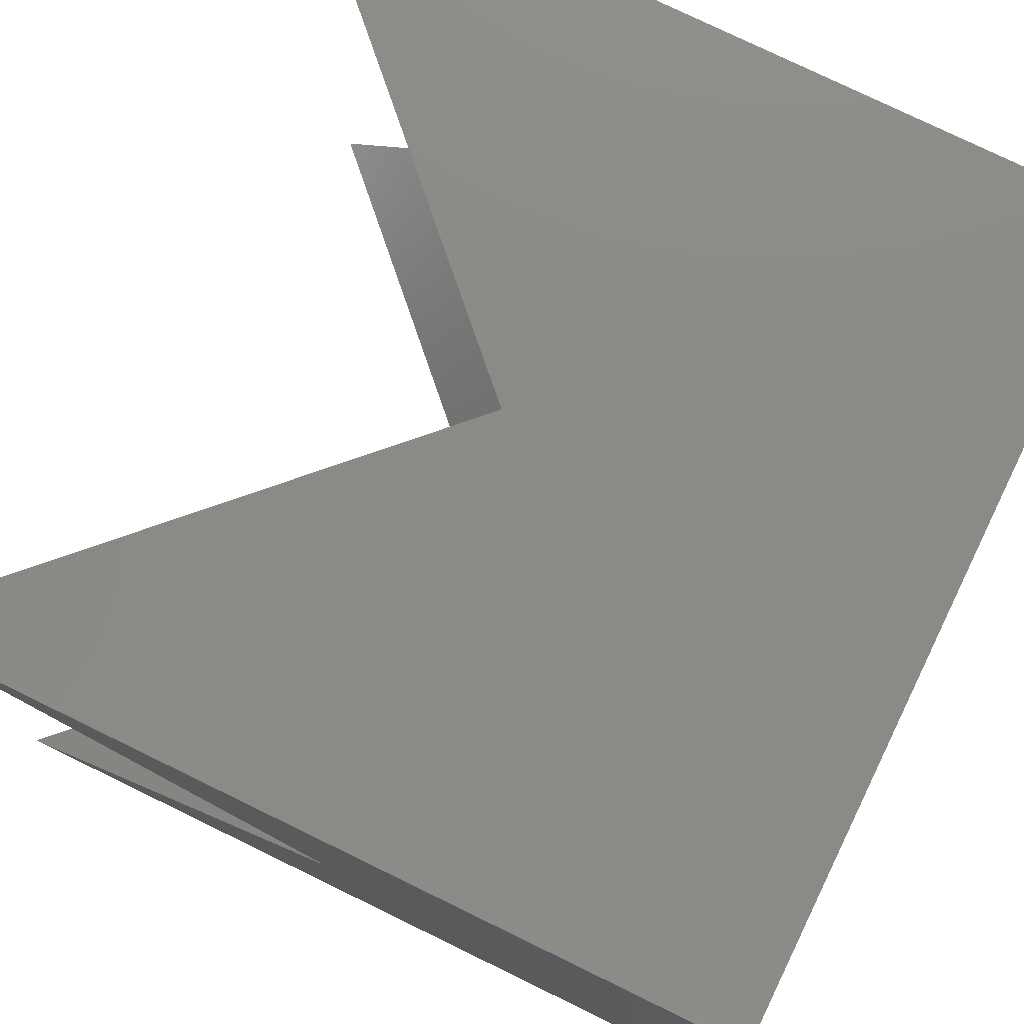
<metadata>
{"format":"stl","ext":"stl","renderer":"f3d","projection":"perspective","resolution":1024,"background":"white","views":[{"elev":77.8,"azim":115.9,"up":"+Y"}]}
</metadata>
<code>
# stl→obj: 521 verts, 962 faces
v 0 0 20.5
v 0 1 19.5
v 1 1 18.5
v 1 0 19.5
v 0 2 18.5
v 1 2 17.5
v 0 3 17.5
v 1 3 16.5
v 0 4 16.5
v 1 4 15.5
v 0 5 15.5
v 1 5 14.5
v 0 6 14.5
v 1 6 13.5
v 0 7 13.5
v 1 7 12.5
v 0 8 12.5
v 1 8 11.5
v 0 9 11.5
v 1 9 10.5
v 0 10 10.5
v 1 10 9.5
v 0 11 11.5
v 1 11 10.5
v 0 12 12.5
v 1 12 11.5
v 0 13 13.5
v 1 13 12.5
v 0 14 14.5
v 1 14 13.5
v 0 15 15.5
v 1 15 14.5
v 0 16 16.5
v 1 16 15.5
v 0 17 17.5
v 1 17 16.5
v 0 18 18.5
v 1 18 17.5
v 0 19 19.5
v 1 19 18.5
v 0 20 20.5
v 1 20 19.5
v 2 1 17.5
v 2 0 18.5
v 2 2 16.5
v 2 3 15.5
v 2 4 14.5
v 2 5 13.5
v 2 6 12.5
v 2 7 11.5
v 2 8 10.5
v 2 9 9.5
v 2 10 8.5
v 2 11 9.5
v 2 12 10.5
v 2 13 11.5
v 2 14 12.5
v 2 15 13.5
v 2 16 14.5
v 2 17 15.5
v 2 18 16.5
v 2 19 17.5
v 2 20 18.5
v 3 1 16.5
v 3 0 17.5
v 3 2 15.5
v 3 3 14.5
v 3 4 13.5
v 3 5 12.5
v 3 6 11.5
v 3 7 10.5
v 3 8 9.5
v 3 9 8.5
v 3 10 7.5
v 3 11 8.5
v 3 12 9.5
v 3 13 10.5
v 3 14 11.5
v 3 15 12.5
v 3 16 13.5
v 3 17 14.5
v 3 18 15.5
v 3 19 16.5
v 3 20 17.5
v 4 1 15.5
v 4 0 16.5
v 4 2 14.5
v 4 3 13.5
v 4 4 12.5
v 4 5 11.5
v 4 6 10.5
v 4 7 9.5
v 4 8 8.5
v 4 9 7.5
v 4 10 6.5
v 4 11 7.5
v 4 12 8.5
v 4 13 9.5
v 4 14 10.5
v 4 15 11.5
v 4 16 12.5
v 4 17 13.5
v 4 18 14.5
v 4 19 15.5
v 4 20 16.5
v 5 1 14.5
v 5 0 15.5
v 5 2 13.5
v 5 3 12.5
v 5 4 11.5
v 5 5 10.5
v 5 6 9.5
v 5 7 8.5
v 5 8 7.5
v 5 9 6.5
v 5 10 5.5
v 5 11 6.5
v 5 12 7.5
v 5 13 8.5
v 5 14 9.5
v 5 15 10.5
v 5 16 11.5
v 5 17 12.5
v 5 18 13.5
v 5 19 14.5
v 5 20 15.5
v 6 1 13.5
v 6 0 14.5
v 6 2 12.5
v 6 3 11.5
v 6 4 10.5
v 6 5 9.5
v 6 6 8.5
v 6 7 7.5
v 6 8 6.5
v 6 9 5.5
v 6 10 4.5
v 6 11 5.5
v 6 12 6.5
v 6 13 7.5
v 6 14 8.5
v 6 15 9.5
v 6 16 10.5
v 6 17 11.5
v 6 18 12.5
v 6 19 13.5
v 6 20 14.5
v 7 1 12.5
v 7 0 13.5
v 7 2 11.5
v 7 3 10.5
v 7 4 9.5
v 7 5 8.5
v 7 6 7.5
v 7 7 6.5
v 7 8 5.5
v 7 9 4.5
v 7 10 3.5
v 7 11 4.5
v 7 12 5.5
v 7 13 6.5
v 7 14 7.5
v 7 15 8.5
v 7 16 9.5
v 7 17 10.5
v 7 18 11.5
v 7 19 12.5
v 7 20 13.5
v 8 1 11.5
v 8 0 12.5
v 8 2 10.5
v 8 3 9.5
v 8 4 8.5
v 8 5 7.5
v 8 6 6.5
v 8 7 5.5
v 8 8 4.5
v 8 9 3.5
v 8 10 2.5
v 8 11 3.5
v 8 12 4.5
v 8 13 5.5
v 8 14 6.5
v 8 15 7.5
v 8 16 8.5
v 8 17 9.5
v 8 18 10.5
v 8 19 11.5
v 8 20 12.5
v 9 1 10.5
v 9 0 11.5
v 9 2 9.5
v 9 3 8.5
v 9 4 7.5
v 9 5 6.5
v 9 6 5.5
v 9 7 4.5
v 9 8 3.5
v 9 9 2.5
v 9 10 1.5
v 9 11 2.5
v 9 12 3.5
v 9 13 4.5
v 9 14 5.5
v 9 15 6.5
v 9 16 7.5
v 9 17 8.5
v 9 18 9.5
v 9 19 10.5
v 9 20 11.5
v 10 1 9.5
v 10 0 10.5
v 10 2 8.5
v 10 3 7.5
v 10 4 6.5
v 10 5 5.5
v 10 6 4.5
v 10 7 3.5
v 10 8 2.5
v 10 9 1.5
v 10 10 0.5
v 10 11 1.5
v 10 12 2.5
v 10 13 3.5
v 10 14 4.5
v 10 15 5.5
v 10 16 6.5
v 10 17 7.5
v 10 18 8.5
v 10 19 9.5
v 10 20 10.5
v 11 1 10.5
v 11 0 11.5
v 11 2 9.5
v 11 3 8.5
v 11 4 7.5
v 11 5 6.5
v 11 6 5.5
v 11 7 4.5
v 11 8 3.5
v 11 9 2.5
v 11 10 1.5
v 11 11 2.5
v 11 12 3.5
v 11 13 4.5
v 11 14 5.5
v 11 15 6.5
v 11 16 7.5
v 11 17 8.5
v 11 18 9.5
v 11 19 10.5
v 11 20 11.5
v 12 1 11.5
v 12 0 12.5
v 12 2 10.5
v 12 3 9.5
v 12 4 8.5
v 12 5 7.5
v 12 6 6.5
v 12 7 5.5
v 12 8 4.5
v 12 9 3.5
v 12 10 2.5
v 12 11 3.5
v 12 12 4.5
v 12 13 5.5
v 12 14 6.5
v 12 15 7.5
v 12 16 8.5
v 12 17 9.5
v 12 18 10.5
v 12 19 11.5
v 12 20 12.5
v 13 1 12.5
v 13 0 13.5
v 13 2 11.5
v 13 3 10.5
v 13 4 9.5
v 13 5 8.5
v 13 6 7.5
v 13 7 6.5
v 13 8 5.5
v 13 9 4.5
v 13 10 3.5
v 13 11 4.5
v 13 12 5.5
v 13 13 6.5
v 13 14 7.5
v 13 15 8.5
v 13 16 9.5
v 13 17 10.5
v 13 18 11.5
v 13 19 12.5
v 13 20 13.5
v 14 1 13.5
v 14 0 14.5
v 14 2 12.5
v 14 3 11.5
v 14 4 10.5
v 14 5 9.5
v 14 6 8.5
v 14 7 7.5
v 14 8 6.5
v 14 9 5.5
v 14 10 4.5
v 14 11 5.5
v 14 12 6.5
v 14 13 7.5
v 14 14 8.5
v 14 15 9.5
v 14 16 10.5
v 14 17 11.5
v 14 18 12.5
v 14 19 13.5
v 14 20 14.5
v 15 1 14.5
v 15 0 15.5
v 15 2 13.5
v 15 3 12.5
v 15 4 11.5
v 15 5 10.5
v 15 6 9.5
v 15 7 8.5
v 15 8 7.5
v 15 9 6.5
v 15 10 5.5
v 15 11 6.5
v 15 12 7.5
v 15 13 8.5
v 15 14 9.5
v 15 15 10.5
v 15 16 11.5
v 15 17 12.5
v 15 18 13.5
v 15 19 14.5
v 15 20 15.5
v 16 1 15.5
v 16 0 16.5
v 16 2 14.5
v 16 3 13.5
v 16 4 12.5
v 16 5 11.5
v 16 6 10.5
v 16 7 9.5
v 16 8 8.5
v 16 9 7.5
v 16 10 6.5
v 16 11 7.5
v 16 12 8.5
v 16 13 9.5
v 16 14 10.5
v 16 15 11.5
v 16 16 12.5
v 16 17 13.5
v 16 18 14.5
v 16 19 15.5
v 16 20 16.5
v 17 1 16.5
v 17 0 17.5
v 17 2 15.5
v 17 3 14.5
v 17 4 13.5
v 17 5 12.5
v 17 6 11.5
v 17 7 10.5
v 17 8 9.5
v 17 9 8.5
v 17 10 7.5
v 17 11 8.5
v 17 12 9.5
v 17 13 10.5
v 17 14 11.5
v 17 15 12.5
v 17 16 13.5
v 17 17 14.5
v 17 18 15.5
v 17 19 16.5
v 17 20 17.5
v 18 1 17.5
v 18 0 18.5
v 18 2 16.5
v 18 3 15.5
v 18 4 14.5
v 18 5 13.5
v 18 6 12.5
v 18 7 11.5
v 18 8 10.5
v 18 9 9.5
v 18 10 8.5
v 18 11 9.5
v 18 12 10.5
v 18 13 11.5
v 18 14 12.5
v 18 15 13.5
v 18 16 14.5
v 18 17 15.5
v 18 18 16.5
v 18 19 17.5
v 18 20 18.5
v 19 1 18.5
v 19 0 19.5
v 19 2 17.5
v 19 3 16.5
v 19 4 15.5
v 19 5 14.5
v 19 6 13.5
v 19 7 12.5
v 19 8 11.5
v 19 9 10.5
v 19 10 9.5
v 19 11 10.5
v 19 12 11.5
v 19 13 12.5
v 19 14 13.5
v 19 15 14.5
v 19 16 15.5
v 19 17 16.5
v 19 18 17.5
v 19 19 18.5
v 19 20 19.5
v 20 1 19.5
v 20 0 20.5
v 20 2 18.5
v 20 3 17.5
v 20 4 16.5
v 20 5 15.5
v 20 6 14.5
v 20 7 13.5
v 20 8 12.5
v 20 9 11.5
v 20 10 10.5
v 20 11 11.5
v 20 12 12.5
v 20 13 13.5
v 20 14 14.5
v 20 15 15.5
v 20 16 16.5
v 20 17 17.5
v 20 18 18.5
v 20 19 19.5
v 20 20 20.5
v 0 0 0
v 1 0 0
v 2 0 0
v 3 0 0
v 4 0 0
v 5 0 0
v 6 0 0
v 7 0 0
v 8 0 0
v 9 0 0
v 10 0 0
v 11 0 0
v 12 0 0
v 13 0 0
v 14 0 0
v 15 0 0
v 16 0 0
v 17 0 0
v 18 0 0
v 19 0 0
v 20 0 0
v 0 20 0
v 1 20 0
v 2 20 0
v 3 20 0
v 4 20 0
v 5 20 0
v 6 20 0
v 7 20 0
v 8 20 0
v 9 20 0
v 10 20 0
v 11 20 0
v 12 20 0
v 13 20 0
v 14 20 0
v 15 20 0
v 16 20 0
v 17 20 0
v 18 20 0
v 19 20 0
v 20 20 0
v 0 1 0
v 0 2 0
v 0 3 0
v 0 4 0
v 0 5 0
v 0 6 0
v 0 7 0
v 0 8 0
v 0 9 0
v 0 10 0
v 0 11 0
v 0 12 0
v 0 13 0
v 0 14 0
v 0 15 0
v 0 16 0
v 0 17 0
v 0 18 0
v 0 19 0
v 20 1 0
v 20 2 0
v 20 3 0
v 20 4 0
v 20 5 0
v 20 6 0
v 20 7 0
v 20 8 0
v 20 9 0
v 20 10 0
v 20 11 0
v 20 12 0
v 20 13 0
v 20 14 0
v 20 15 0
v 20 16 0
v 20 17 0
v 20 18 0
v 20 19 0
f 1 2 3
f 1 3 4
f 2 5 6
f 2 6 3
f 5 7 8
f 5 8 6
f 7 9 10
f 7 10 8
f 9 11 12
f 9 12 10
f 11 13 14
f 11 14 12
f 13 15 16
f 13 16 14
f 15 17 18
f 15 18 16
f 17 19 20
f 17 20 18
f 19 21 22
f 19 22 20
f 21 23 24
f 21 24 22
f 23 25 26
f 23 26 24
f 25 27 28
f 25 28 26
f 27 29 30
f 27 30 28
f 29 31 32
f 29 32 30
f 31 33 34
f 31 34 32
f 33 35 36
f 33 36 34
f 35 37 38
f 35 38 36
f 37 39 40
f 37 40 38
f 39 41 42
f 39 42 40
f 4 3 43
f 4 43 44
f 3 6 45
f 3 45 43
f 6 8 46
f 6 46 45
f 8 10 47
f 8 47 46
f 10 12 48
f 10 48 47
f 12 14 49
f 12 49 48
f 14 16 50
f 14 50 49
f 16 18 51
f 16 51 50
f 18 20 52
f 18 52 51
f 20 22 53
f 20 53 52
f 22 24 54
f 22 54 53
f 24 26 55
f 24 55 54
f 26 28 56
f 26 56 55
f 28 30 57
f 28 57 56
f 30 32 58
f 30 58 57
f 32 34 59
f 32 59 58
f 34 36 60
f 34 60 59
f 36 38 61
f 36 61 60
f 38 40 62
f 38 62 61
f 40 42 63
f 40 63 62
f 44 43 64
f 44 64 65
f 43 45 66
f 43 66 64
f 45 46 67
f 45 67 66
f 46 47 68
f 46 68 67
f 47 48 69
f 47 69 68
f 48 49 70
f 48 70 69
f 49 50 71
f 49 71 70
f 50 51 72
f 50 72 71
f 51 52 73
f 51 73 72
f 52 53 74
f 52 74 73
f 53 54 75
f 53 75 74
f 54 55 76
f 54 76 75
f 55 56 77
f 55 77 76
f 56 57 78
f 56 78 77
f 57 58 79
f 57 79 78
f 58 59 80
f 58 80 79
f 59 60 81
f 59 81 80
f 60 61 82
f 60 82 81
f 61 62 83
f 61 83 82
f 62 63 84
f 62 84 83
f 65 64 85
f 65 85 86
f 64 66 87
f 64 87 85
f 66 67 88
f 66 88 87
f 67 68 89
f 67 89 88
f 68 69 90
f 68 90 89
f 69 70 91
f 69 91 90
f 70 71 92
f 70 92 91
f 71 72 93
f 71 93 92
f 72 73 94
f 72 94 93
f 73 74 95
f 73 95 94
f 74 75 96
f 74 96 95
f 75 76 97
f 75 97 96
f 76 77 98
f 76 98 97
f 77 78 99
f 77 99 98
f 78 79 100
f 78 100 99
f 79 80 101
f 79 101 100
f 80 81 102
f 80 102 101
f 81 82 103
f 81 103 102
f 82 83 104
f 82 104 103
f 83 84 105
f 83 105 104
f 86 85 106
f 86 106 107
f 85 87 108
f 85 108 106
f 87 88 109
f 87 109 108
f 88 89 110
f 88 110 109
f 89 90 111
f 89 111 110
f 90 91 112
f 90 112 111
f 91 92 113
f 91 113 112
f 92 93 114
f 92 114 113
f 93 94 115
f 93 115 114
f 94 95 116
f 94 116 115
f 95 96 117
f 95 117 116
f 96 97 118
f 96 118 117
f 97 98 119
f 97 119 118
f 98 99 120
f 98 120 119
f 99 100 121
f 99 121 120
f 100 101 122
f 100 122 121
f 101 102 123
f 101 123 122
f 102 103 124
f 102 124 123
f 103 104 125
f 103 125 124
f 104 105 126
f 104 126 125
f 107 106 127
f 107 127 128
f 106 108 129
f 106 129 127
f 108 109 130
f 108 130 129
f 109 110 131
f 109 131 130
f 110 111 132
f 110 132 131
f 111 112 133
f 111 133 132
f 112 113 134
f 112 134 133
f 113 114 135
f 113 135 134
f 114 115 136
f 114 136 135
f 115 116 137
f 115 137 136
f 116 117 138
f 116 138 137
f 117 118 139
f 117 139 138
f 118 119 140
f 118 140 139
f 119 120 141
f 119 141 140
f 120 121 142
f 120 142 141
f 121 122 143
f 121 143 142
f 122 123 144
f 122 144 143
f 123 124 145
f 123 145 144
f 124 125 146
f 124 146 145
f 125 126 147
f 125 147 146
f 128 127 148
f 128 148 149
f 127 129 150
f 127 150 148
f 129 130 151
f 129 151 150
f 130 131 152
f 130 152 151
f 131 132 153
f 131 153 152
f 132 133 154
f 132 154 153
f 133 134 155
f 133 155 154
f 134 135 156
f 134 156 155
f 135 136 157
f 135 157 156
f 136 137 158
f 136 158 157
f 137 138 159
f 137 159 158
f 138 139 160
f 138 160 159
f 139 140 161
f 139 161 160
f 140 141 162
f 140 162 161
f 141 142 163
f 141 163 162
f 142 143 164
f 142 164 163
f 143 144 165
f 143 165 164
f 144 145 166
f 144 166 165
f 145 146 167
f 145 167 166
f 146 147 168
f 146 168 167
f 149 148 169
f 149 169 170
f 148 150 171
f 148 171 169
f 150 151 172
f 150 172 171
f 151 152 173
f 151 173 172
f 152 153 174
f 152 174 173
f 153 154 175
f 153 175 174
f 154 155 176
f 154 176 175
f 155 156 177
f 155 177 176
f 156 157 178
f 156 178 177
f 157 158 179
f 157 179 178
f 158 159 180
f 158 180 179
f 159 160 181
f 159 181 180
f 160 161 182
f 160 182 181
f 161 162 183
f 161 183 182
f 162 163 184
f 162 184 183
f 163 164 185
f 163 185 184
f 164 165 186
f 164 186 185
f 165 166 187
f 165 187 186
f 166 167 188
f 166 188 187
f 167 168 189
f 167 189 188
f 170 169 190
f 170 190 191
f 169 171 192
f 169 192 190
f 171 172 193
f 171 193 192
f 172 173 194
f 172 194 193
f 173 174 195
f 173 195 194
f 174 175 196
f 174 196 195
f 175 176 197
f 175 197 196
f 176 177 198
f 176 198 197
f 177 178 199
f 177 199 198
f 178 179 200
f 178 200 199
f 179 180 201
f 179 201 200
f 180 181 202
f 180 202 201
f 181 182 203
f 181 203 202
f 182 183 204
f 182 204 203
f 183 184 205
f 183 205 204
f 184 185 206
f 184 206 205
f 185 186 207
f 185 207 206
f 186 187 208
f 186 208 207
f 187 188 209
f 187 209 208
f 188 189 210
f 188 210 209
f 191 190 211
f 191 211 212
f 190 192 213
f 190 213 211
f 192 193 214
f 192 214 213
f 193 194 215
f 193 215 214
f 194 195 216
f 194 216 215
f 195 196 217
f 195 217 216
f 196 197 218
f 196 218 217
f 197 198 219
f 197 219 218
f 198 199 220
f 198 220 219
f 199 200 221
f 199 221 220
f 200 201 222
f 200 222 221
f 201 202 223
f 201 223 222
f 202 203 224
f 202 224 223
f 203 204 225
f 203 225 224
f 204 205 226
f 204 226 225
f 205 206 227
f 205 227 226
f 206 207 228
f 206 228 227
f 207 208 229
f 207 229 228
f 208 209 230
f 208 230 229
f 209 210 231
f 209 231 230
f 212 211 232
f 212 232 233
f 211 213 234
f 211 234 232
f 213 214 235
f 213 235 234
f 214 215 236
f 214 236 235
f 215 216 237
f 215 237 236
f 216 217 238
f 216 238 237
f 217 218 239
f 217 239 238
f 218 219 240
f 218 240 239
f 219 220 241
f 219 241 240
f 220 221 242
f 220 242 241
f 221 222 243
f 221 243 242
f 222 223 244
f 222 244 243
f 223 224 245
f 223 245 244
f 224 225 246
f 224 246 245
f 225 226 247
f 225 247 246
f 226 227 248
f 226 248 247
f 227 228 249
f 227 249 248
f 228 229 250
f 228 250 249
f 229 230 251
f 229 251 250
f 230 231 252
f 230 252 251
f 233 232 253
f 233 253 254
f 232 234 255
f 232 255 253
f 234 235 256
f 234 256 255
f 235 236 257
f 235 257 256
f 236 237 258
f 236 258 257
f 237 238 259
f 237 259 258
f 238 239 260
f 238 260 259
f 239 240 261
f 239 261 260
f 240 241 262
f 240 262 261
f 241 242 263
f 241 263 262
f 242 243 264
f 242 264 263
f 243 244 265
f 243 265 264
f 244 245 266
f 244 266 265
f 245 246 267
f 245 267 266
f 246 247 268
f 246 268 267
f 247 248 269
f 247 269 268
f 248 249 270
f 248 270 269
f 249 250 271
f 249 271 270
f 250 251 272
f 250 272 271
f 251 252 273
f 251 273 272
f 254 253 274
f 254 274 275
f 253 255 276
f 253 276 274
f 255 256 277
f 255 277 276
f 256 257 278
f 256 278 277
f 257 258 279
f 257 279 278
f 258 259 280
f 258 280 279
f 259 260 281
f 259 281 280
f 260 261 282
f 260 282 281
f 261 262 283
f 261 283 282
f 262 263 284
f 262 284 283
f 263 264 285
f 263 285 284
f 264 265 286
f 264 286 285
f 265 266 287
f 265 287 286
f 266 267 288
f 266 288 287
f 267 268 289
f 267 289 288
f 268 269 290
f 268 290 289
f 269 270 291
f 269 291 290
f 270 271 292
f 270 292 291
f 271 272 293
f 271 293 292
f 272 273 294
f 272 294 293
f 275 274 295
f 275 295 296
f 274 276 297
f 274 297 295
f 276 277 298
f 276 298 297
f 277 278 299
f 277 299 298
f 278 279 300
f 278 300 299
f 279 280 301
f 279 301 300
f 280 281 302
f 280 302 301
f 281 282 303
f 281 303 302
f 282 283 304
f 282 304 303
f 283 284 305
f 283 305 304
f 284 285 306
f 284 306 305
f 285 286 307
f 285 307 306
f 286 287 308
f 286 308 307
f 287 288 309
f 287 309 308
f 288 289 310
f 288 310 309
f 289 290 311
f 289 311 310
f 290 291 312
f 290 312 311
f 291 292 313
f 291 313 312
f 292 293 314
f 292 314 313
f 293 294 315
f 293 315 314
f 296 295 316
f 296 316 317
f 295 297 318
f 295 318 316
f 297 298 319
f 297 319 318
f 298 299 320
f 298 320 319
f 299 300 321
f 299 321 320
f 300 301 322
f 300 322 321
f 301 302 323
f 301 323 322
f 302 303 324
f 302 324 323
f 303 304 325
f 303 325 324
f 304 305 326
f 304 326 325
f 305 306 327
f 305 327 326
f 306 307 328
f 306 328 327
f 307 308 329
f 307 329 328
f 308 309 330
f 308 330 329
f 309 310 331
f 309 331 330
f 310 311 332
f 310 332 331
f 311 312 333
f 311 333 332
f 312 313 334
f 312 334 333
f 313 314 335
f 313 335 334
f 314 315 336
f 314 336 335
f 317 316 337
f 317 337 338
f 316 318 339
f 316 339 337
f 318 319 340
f 318 340 339
f 319 320 341
f 319 341 340
f 320 321 342
f 320 342 341
f 321 322 343
f 321 343 342
f 322 323 344
f 322 344 343
f 323 324 345
f 323 345 344
f 324 325 346
f 324 346 345
f 325 326 347
f 325 347 346
f 326 327 348
f 326 348 347
f 327 328 349
f 327 349 348
f 328 329 350
f 328 350 349
f 329 330 351
f 329 351 350
f 330 331 352
f 330 352 351
f 331 332 353
f 331 353 352
f 332 333 354
f 332 354 353
f 333 334 355
f 333 355 354
f 334 335 356
f 334 356 355
f 335 336 357
f 335 357 356
f 338 337 358
f 338 358 359
f 337 339 360
f 337 360 358
f 339 340 361
f 339 361 360
f 340 341 362
f 340 362 361
f 341 342 363
f 341 363 362
f 342 343 364
f 342 364 363
f 343 344 365
f 343 365 364
f 344 345 366
f 344 366 365
f 345 346 367
f 345 367 366
f 346 347 368
f 346 368 367
f 347 348 369
f 347 369 368
f 348 349 370
f 348 370 369
f 349 350 371
f 349 371 370
f 350 351 372
f 350 372 371
f 351 352 373
f 351 373 372
f 352 353 374
f 352 374 373
f 353 354 375
f 353 375 374
f 354 355 376
f 354 376 375
f 355 356 377
f 355 377 376
f 356 357 378
f 356 378 377
f 359 358 379
f 359 379 380
f 358 360 381
f 358 381 379
f 360 361 382
f 360 382 381
f 361 362 383
f 361 383 382
f 362 363 384
f 362 384 383
f 363 364 385
f 363 385 384
f 364 365 386
f 364 386 385
f 365 366 387
f 365 387 386
f 366 367 388
f 366 388 387
f 367 368 389
f 367 389 388
f 368 369 390
f 368 390 389
f 369 370 391
f 369 391 390
f 370 371 392
f 370 392 391
f 371 372 393
f 371 393 392
f 372 373 394
f 372 394 393
f 373 374 395
f 373 395 394
f 374 375 396
f 374 396 395
f 375 376 397
f 375 397 396
f 376 377 398
f 376 398 397
f 377 378 399
f 377 399 398
f 380 379 400
f 380 400 401
f 379 381 402
f 379 402 400
f 381 382 403
f 381 403 402
f 382 383 404
f 382 404 403
f 383 384 405
f 383 405 404
f 384 385 406
f 384 406 405
f 385 386 407
f 385 407 406
f 386 387 408
f 386 408 407
f 387 388 409
f 387 409 408
f 388 389 410
f 388 410 409
f 389 390 411
f 389 411 410
f 390 391 412
f 390 412 411
f 391 392 413
f 391 413 412
f 392 393 414
f 392 414 413
f 393 394 415
f 393 415 414
f 394 395 416
f 394 416 415
f 395 396 417
f 395 417 416
f 396 397 418
f 396 418 417
f 397 398 419
f 397 419 418
f 398 399 420
f 398 420 419
f 401 400 421
f 401 421 422
f 400 402 423
f 400 423 421
f 402 403 424
f 402 424 423
f 403 404 425
f 403 425 424
f 404 405 426
f 404 426 425
f 405 406 427
f 405 427 426
f 406 407 428
f 406 428 427
f 407 408 429
f 407 429 428
f 408 409 430
f 408 430 429
f 409 410 431
f 409 431 430
f 410 411 432
f 410 432 431
f 411 412 433
f 411 433 432
f 412 413 434
f 412 434 433
f 413 414 435
f 413 435 434
f 414 415 436
f 414 436 435
f 415 416 437
f 415 437 436
f 416 417 438
f 416 438 437
f 417 418 439
f 417 439 438
f 418 419 440
f 418 440 439
f 419 420 441
f 419 441 440
f 442 443 4
f 442 4 1
f 443 444 44
f 443 44 4
f 444 445 65
f 444 65 44
f 445 446 86
f 445 86 65
f 446 447 107
f 446 107 86
f 447 448 128
f 447 128 107
f 448 449 149
f 448 149 128
f 449 450 170
f 449 170 149
f 450 451 191
f 450 191 170
f 451 452 212
f 451 212 191
f 452 453 233
f 452 233 212
f 453 454 254
f 453 254 233
f 454 455 275
f 454 275 254
f 455 456 296
f 455 296 275
f 456 457 317
f 456 317 296
f 457 458 338
f 457 338 317
f 458 459 359
f 458 359 338
f 459 460 380
f 459 380 359
f 460 461 401
f 460 401 380
f 461 462 422
f 461 422 401
f 463 464 42
f 463 42 41
f 464 465 63
f 464 63 42
f 465 466 84
f 465 84 63
f 466 467 105
f 466 105 84
f 467 468 126
f 467 126 105
f 468 469 147
f 468 147 126
f 469 470 168
f 469 168 147
f 470 471 189
f 470 189 168
f 471 472 210
f 471 210 189
f 472 473 231
f 472 231 210
f 473 474 252
f 473 252 231
f 474 475 273
f 474 273 252
f 475 476 294
f 475 294 273
f 476 477 315
f 476 315 294
f 477 478 336
f 477 336 315
f 478 479 357
f 478 357 336
f 479 480 378
f 479 378 357
f 480 481 399
f 480 399 378
f 481 482 420
f 481 420 399
f 482 483 441
f 482 441 420
f 442 484 2
f 442 2 1
f 484 485 5
f 484 5 2
f 485 486 7
f 485 7 5
f 486 487 9
f 486 9 7
f 487 488 11
f 487 11 9
f 488 489 13
f 488 13 11
f 489 490 15
f 489 15 13
f 490 491 17
f 490 17 15
f 491 492 19
f 491 19 17
f 492 493 21
f 492 21 19
f 493 494 23
f 493 23 21
f 494 495 25
f 494 25 23
f 495 496 27
f 495 27 25
f 496 497 29
f 496 29 27
f 497 498 31
f 497 31 29
f 498 499 33
f 498 33 31
f 499 500 35
f 499 35 33
f 500 501 37
f 500 37 35
f 501 502 39
f 501 39 37
f 502 463 41
f 502 41 39
f 462 503 421
f 462 421 422
f 503 504 423
f 503 423 421
f 504 505 424
f 504 424 423
f 505 506 425
f 505 425 424
f 506 507 426
f 506 426 425
f 507 508 427
f 507 427 426
f 508 509 428
f 508 428 427
f 509 510 429
f 509 429 428
f 510 511 430
f 510 430 429
f 511 512 431
f 511 431 430
f 512 513 432
f 512 432 431
f 513 514 433
f 513 433 432
f 514 515 434
f 514 434 433
f 515 516 435
f 515 435 434
f 516 517 436
f 516 436 435
f 517 518 437
f 517 437 436
f 518 519 438
f 518 438 437
f 519 520 439
f 519 439 438
f 520 521 440
f 520 440 439
f 521 483 441
f 521 441 440
f 442 463 483
f 442 483 462

</code>
